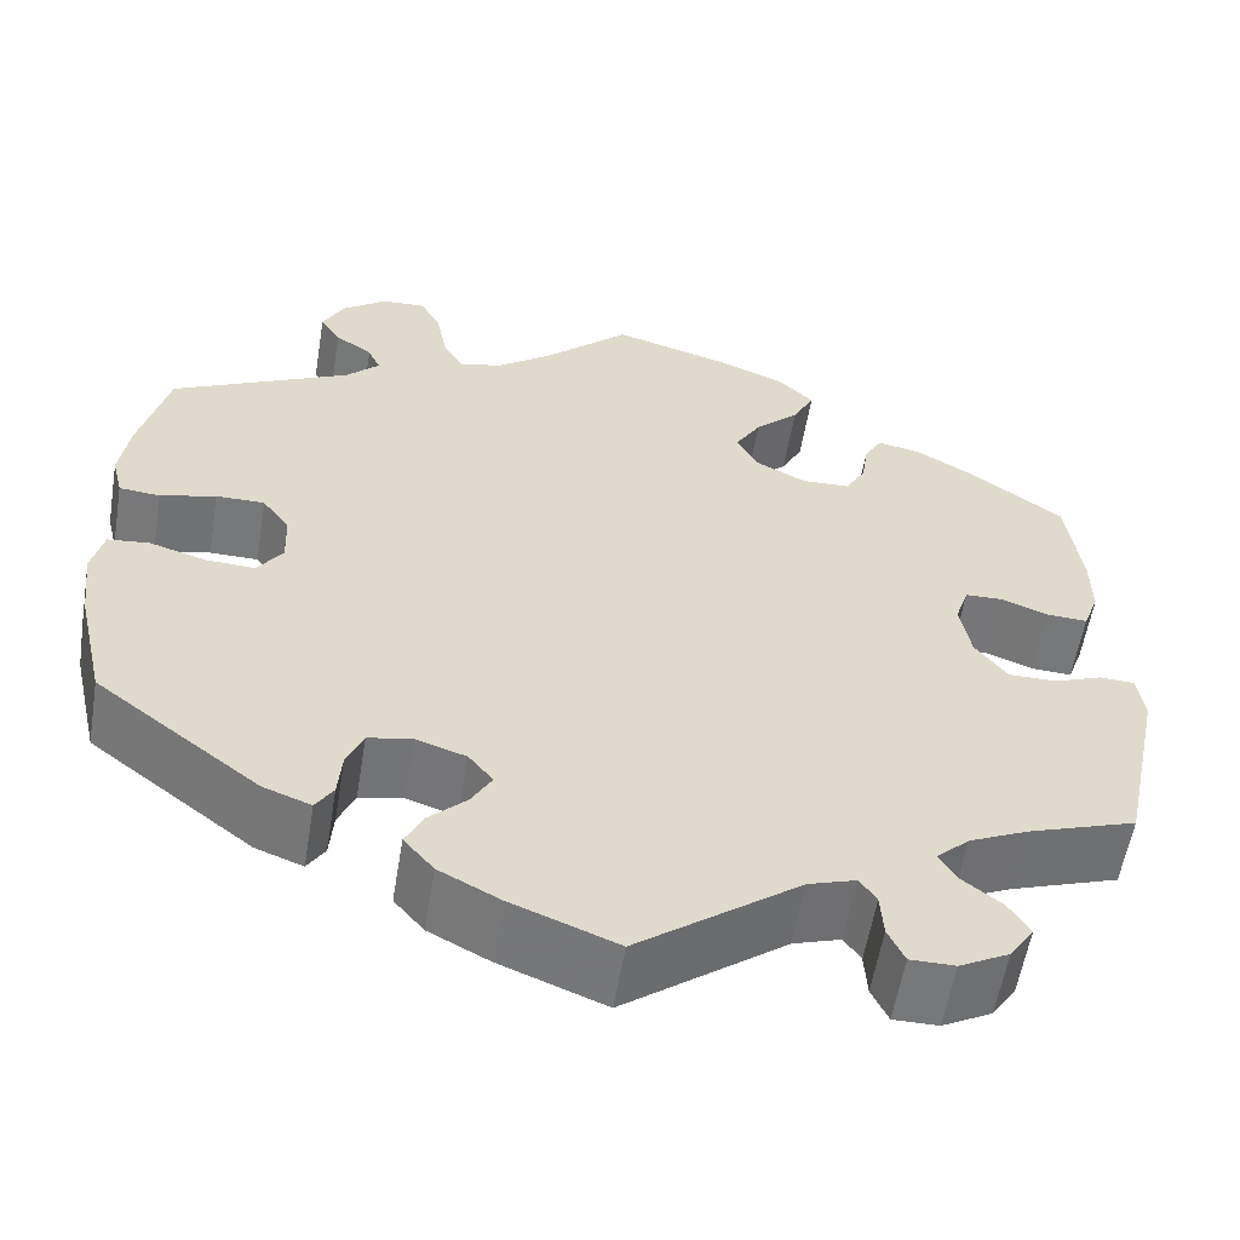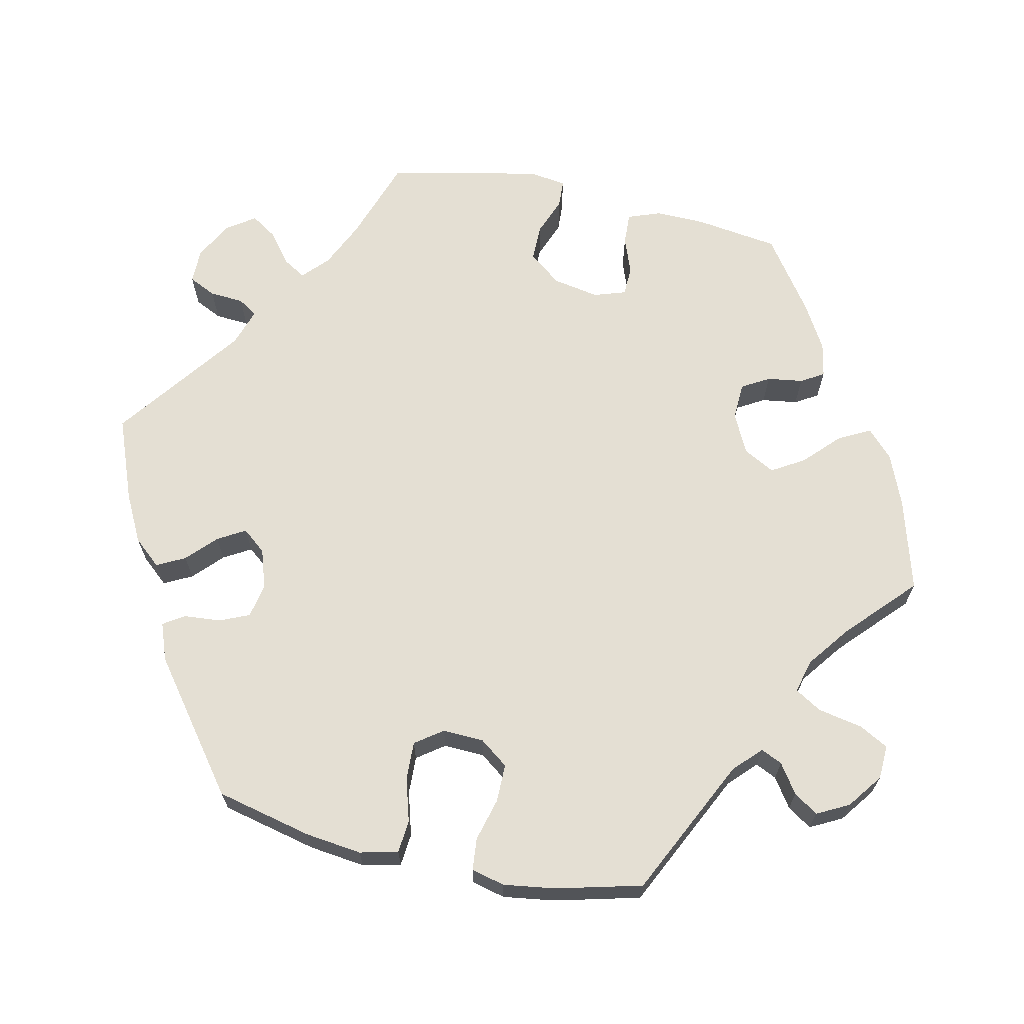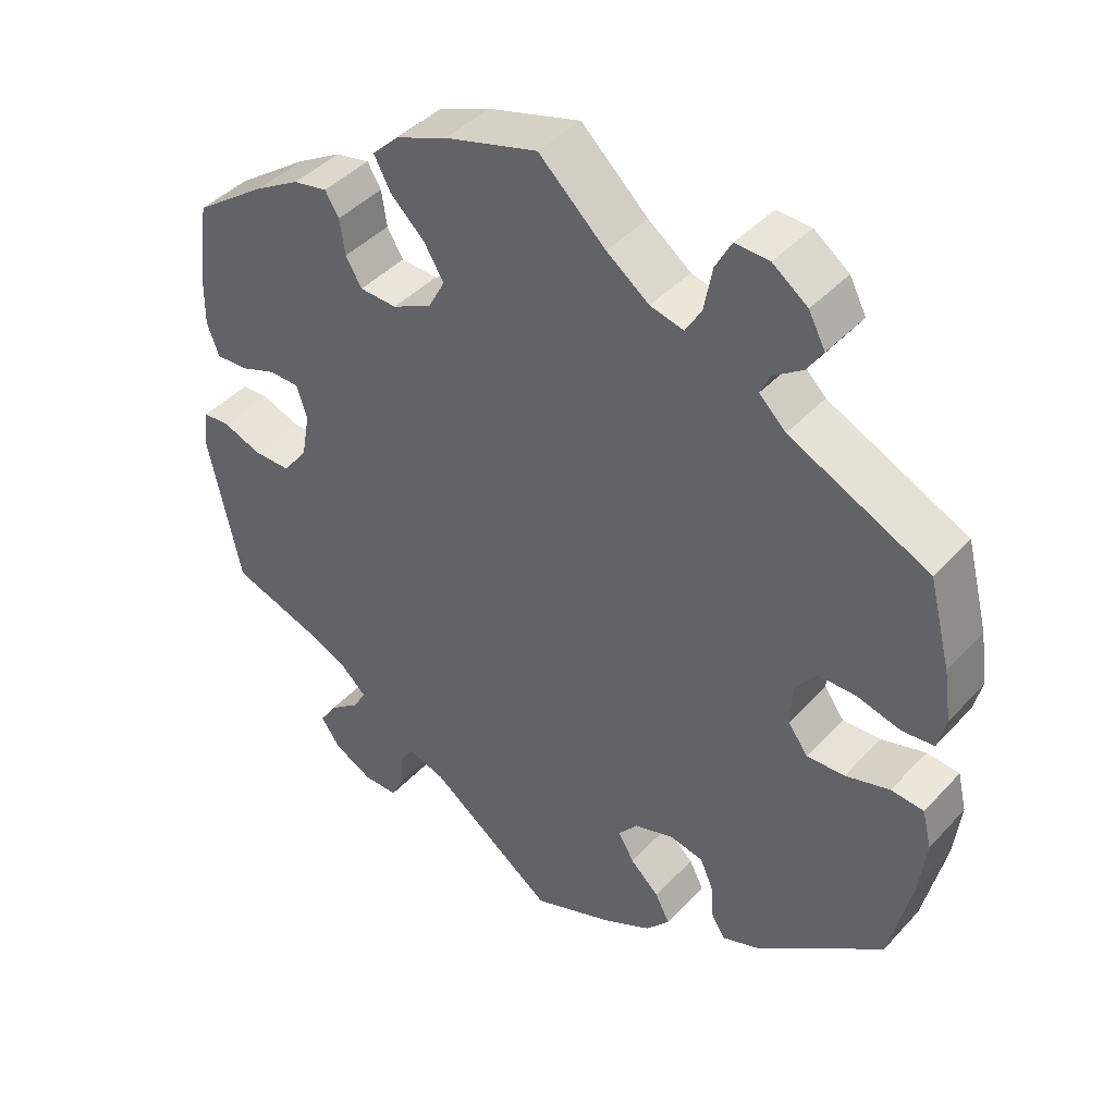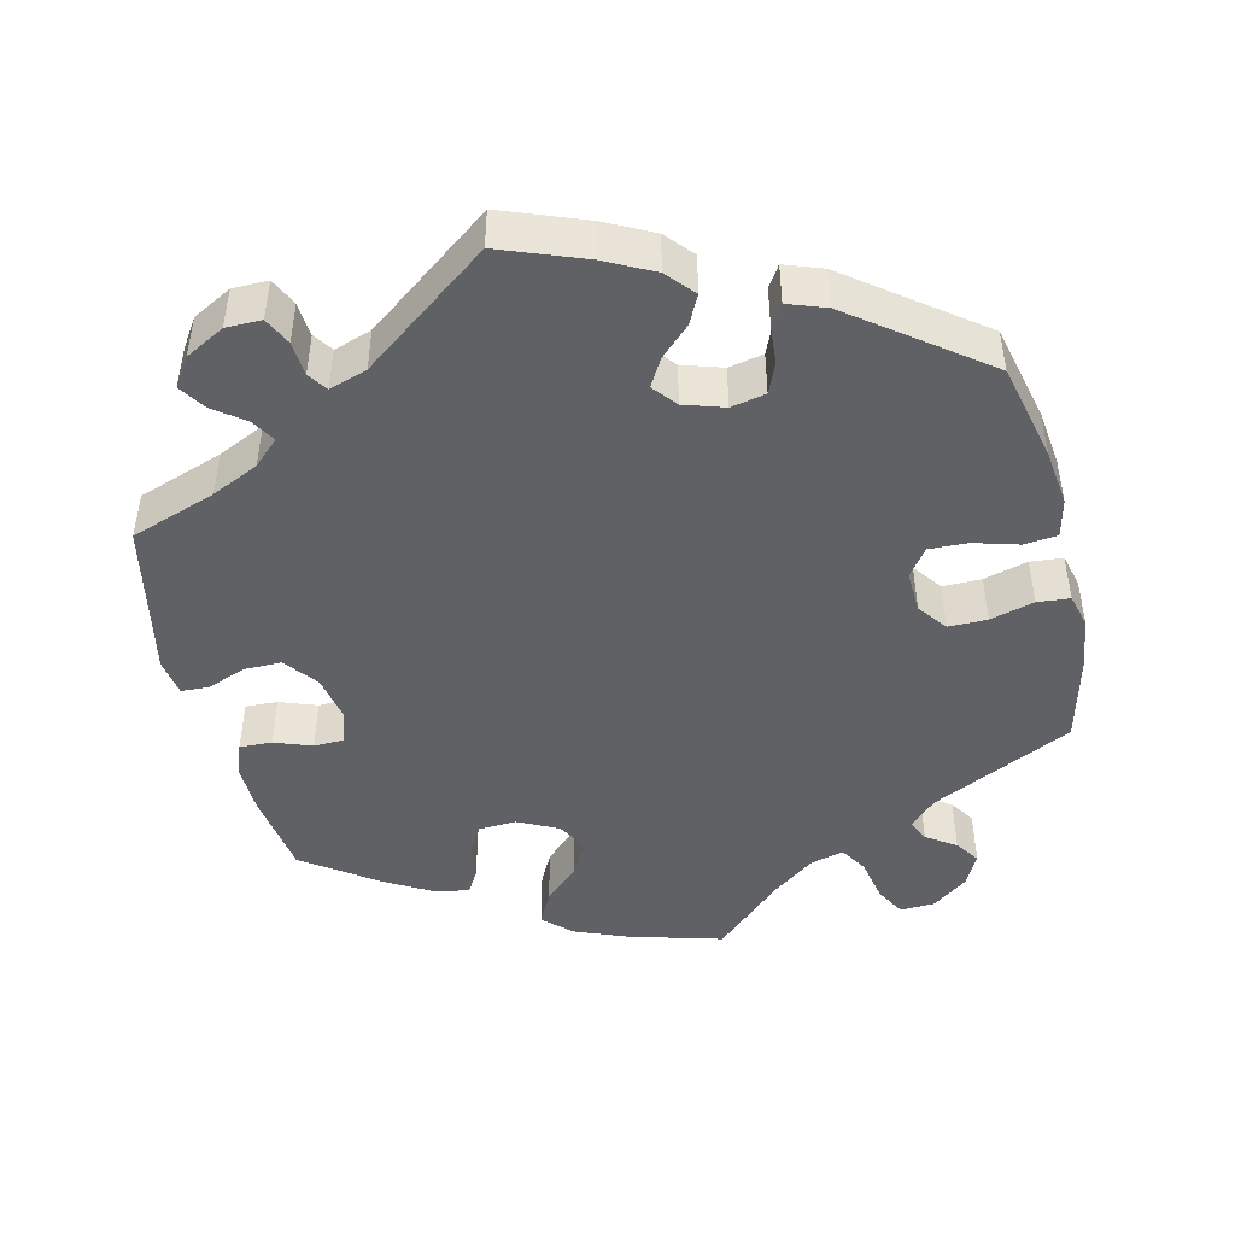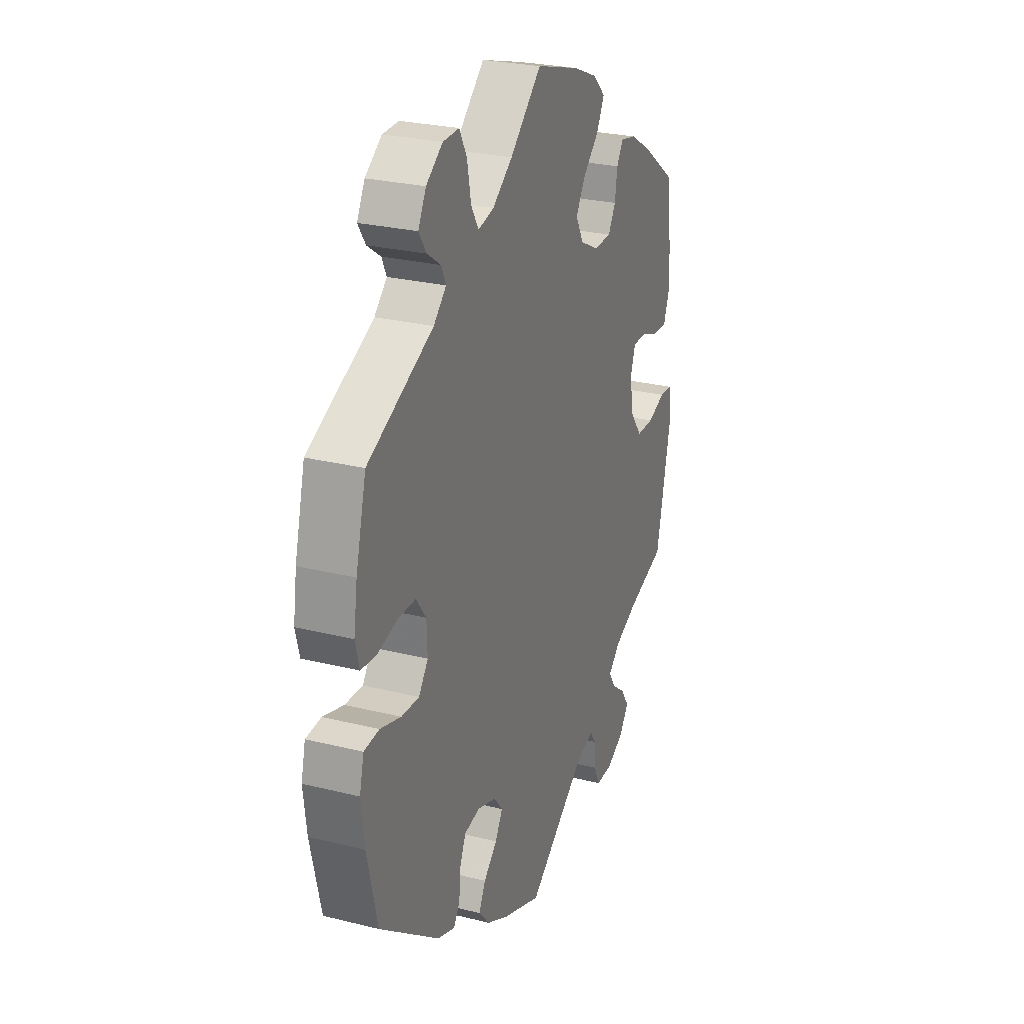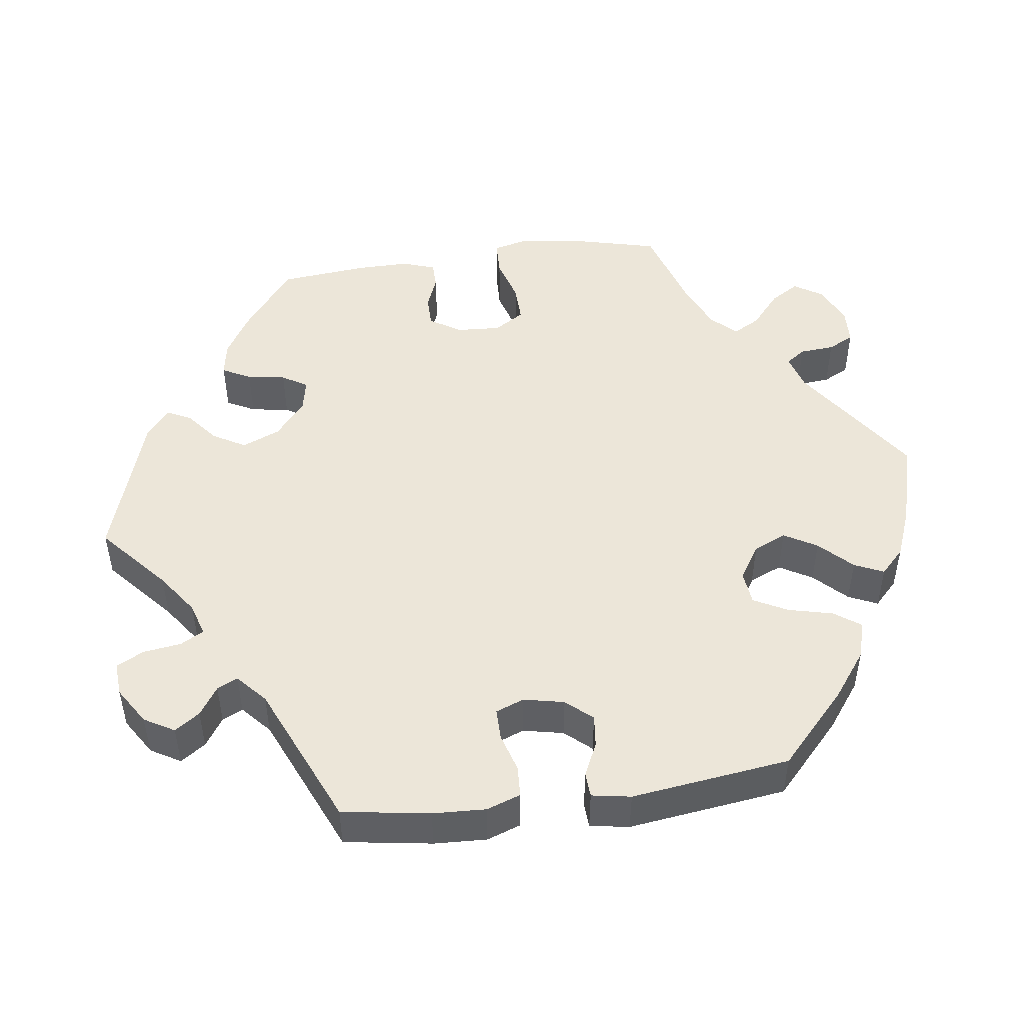
<metadata>
{"format":"obj","ext":"obj","renderer":"f3d","projection":"perspective","resolution":1024,"background":"white","views":[{"elev":-57.3,"azim":-9.4,"up":"+Z"},{"elev":66.7,"azim":-77.5,"up":"+Y"},{"elev":42.6,"azim":-141.3,"up":"+Z"},{"elev":-46.3,"azim":-166.2,"up":"+Y"},{"elev":26.4,"azim":-68.6,"up":"+Z"},{"elev":48.6,"azim":-157.8,"up":"+Y"}]}
</metadata>
<code>
v -0.108 0.07 -0.536
v -0.17 0.07 -0.504
v -0.201 0.07 -0.468
v -0.182 0.07 -0.431
v -0.144 0.07 -0.395
v -0.123 0.07 -0.359
v -0.148 0.07 -0.328
v -0.2 0.07 -0.311
v -0.245 0.07 -0.32
v -0.262 0.07 -0.359
v -0.266 0.07 -0.407
v -0.284 0.07 -0.435
v -0.333 0.07 -0.417
v -0.501 0.07 -0.289
v -0.53 0.07 -0.163
v -0.539 0.07 -0.088
v -0.527 0.07 -0.038
v -0.484 0.07 -0.034
v -0.426 0.07 -0.051
v -0.376 0.07 -0.053
v -0.35 0.07 -0.017
v -0.352 0.07 0.037
v -0.38 0.07 0.075
v -0.43 0.07 0.075
v -0.487 0.07 0.06
v -0.529 0.07 0.064
v -0.54 0.07 0.108
v -0.53 0.07 0.176
v -0.501 0.07 0.289
v -0.318 0.07 0.377
v -0.283 0.07 0.411
v -0.296 0.07 0.439
v -0.334 0.07 0.465
v -0.355 0.07 0.497
v -0.333 0.07 0.539
v -0.287 0.07 0.573
v -0.242 0.07 0.575
v -0.221 0.07 0.536
v -0.21 0.07 0.478
v -0.189 0.07 0.443
v -0.145 0.07 0.454
v -0.089 0.07 0.496
v -0.001 0.07 0.578
v 0.121 0.07 0.543
v 0.189 0.07 0.515
v 0.224 0.07 0.481
v 0.202 0.07 0.439
v 0.157 0.07 0.396
v 0.131 0.07 0.353
v 0.153 0.07 0.312
v 0.205 0.07 0.286
v 0.254 0.07 0.288
v 0.275 0.07 0.324
v 0.282 0.07 0.371
v 0.3 0.07 0.401
v 0.345 0.07 0.392
v 0.405 0.07 0.357
v 0.5 0.07 0.289
v 0.515 0.07 0.179
v 0.516 0.07 0.114
v 0.5 0.07 0.071
v 0.458 0.07 0.073
v 0.41 0.07 0.091
v 0.371 0.07 0.09
v 0.357 0.07 0.048
v 0.368 0.07 -0.013
v 0.401 0.07 -0.056
v 0.45 0.07 -0.056
v 0.5 0.07 -0.037
v 0.536 0.07 -0.039
v 0.543 0.07 -0.088
v 0.5 0.07 -0.289
v 0.389 0.07 -0.327
v 0.328 0.07 -0.355
v 0.295 0.07 -0.386
v 0.313 0.07 -0.416
v 0.353 0.07 -0.447
v 0.375 0.07 -0.481
v 0.35 0.07 -0.518
v 0.299 0.07 -0.545
v 0.253 0.07 -0.545
v 0.236 0.07 -0.509
v 0.233 0.07 -0.464
v 0.216 0.07 -0.439
v 0.167 0.07 -0.455
v 0.001 0.07 -0.578
v -0.108 0 -0.536
v -0.17 0 -0.504
v -0.201 0 -0.468
v -0.182 0 -0.431
v -0.144 0 -0.395
v -0.123 0 -0.359
v -0.148 0 -0.328
v -0.2 0 -0.311
v -0.245 0 -0.32
v -0.262 0 -0.359
v -0.266 0 -0.407
v -0.284 0 -0.435
v -0.333 0 -0.417
v -0.501 0 -0.289
v -0.53 0 -0.163
v -0.539 0 -0.088
v -0.527 0 -0.038
v -0.484 0 -0.034
v -0.426 0 -0.051
v -0.376 0 -0.053
v -0.35 0 -0.017
v -0.352 0 0.037
v -0.38 0 0.075
v -0.43 0 0.075
v -0.487 0 0.06
v -0.529 0 0.064
v -0.54 0 0.108
v -0.53 0 0.176
v -0.501 0 0.289
v -0.318 0 0.377
v -0.283 0 0.411
v -0.296 0 0.439
v -0.334 0 0.465
v -0.355 0 0.497
v -0.333 0 0.539
v -0.287 0 0.573
v -0.242 0 0.575
v -0.221 0 0.536
v -0.21 0 0.478
v -0.189 0 0.443
v -0.145 0 0.454
v -0.089 0 0.496
v -0.001 0 0.578
v 0.121 0 0.543
v 0.189 0 0.515
v 0.224 0 0.481
v 0.202 0 0.439
v 0.157 0 0.396
v 0.131 0 0.353
v 0.153 0 0.312
v 0.205 0 0.286
v 0.254 0 0.288
v 0.275 0 0.324
v 0.282 0 0.371
v 0.3 0 0.401
v 0.345 0 0.392
v 0.405 0 0.357
v 0.5 0 0.289
v 0.515 0 0.179
v 0.516 0 0.114
v 0.5 0 0.071
v 0.458 0 0.073
v 0.41 0 0.091
v 0.371 0 0.09
v 0.357 0 0.048
v 0.368 0 -0.013
v 0.401 0 -0.056
v 0.45 0 -0.056
v 0.5 0 -0.037
v 0.536 0 -0.039
v 0.543 0 -0.088
v 0.5 0 -0.289
v 0.389 0 -0.327
v 0.328 0 -0.355
v 0.295 0 -0.386
v 0.313 0 -0.416
v 0.353 0 -0.447
v 0.375 0 -0.481
v 0.35 0 -0.518
v 0.299 0 -0.545
v 0.253 0 -0.545
v 0.236 0 -0.509
v 0.233 0 -0.464
v 0.216 0 -0.439
v 0.167 0 -0.455
v 0.001 0 -0.578
f 85 86 1 2
f 84 85 2 3
f 80 81 82 83
f 80 83 84
f 79 80 84
f 76 77 78 79
f 75 76 79 84
f 74 75 84 3
f 70 71 72 73
f 68 69 70 73
f 67 68 73 74
f 66 67 74 3
f 60 61 62 63
f 60 63 64
f 59 60 64
f 58 59 64
f 57 58 64
f 56 57 64 65
f 53 54 55 56
f 52 53 56 65
f 45 46 47 48
f 45 48 49
f 42 43 44 45
f 41 42 45 49
f 40 41 49 50
f 36 37 38 39
f 36 39 40
f 35 36 40
f 32 33 34 35
f 31 32 35 40
f 30 31 40 50
f 24 25 26 27
f 23 24 27 28
f 16 17 18 19
f 16 19 20
f 15 16 20
f 14 15 20
f 13 14 20 21
f 10 11 12 13
f 9 10 13 21
f 66 3 4 5
f 66 5 6
f 51 52 65 66
f 51 66 6 7
f 50 51 7 8
f 23 28 29 30
f 22 23 30 50
f 21 22 50
f 8 9 21 50
f 88 87 172 171
f 89 88 171 170
f 169 168 167 166
f 170 169 166
f 170 166 165
f 165 164 163 162
f 170 165 162 161
f 89 170 161 160
f 159 158 157 156
f 159 156 155 154
f 160 159 154 153
f 89 160 153 152
f 149 148 147 146
f 150 149 146
f 150 146 145
f 150 145 144
f 150 144 143
f 151 150 143 142
f 142 141 140 139
f 151 142 139 138
f 134 133 132 131
f 135 134 131
f 131 130 129 128
f 135 131 128 127
f 136 135 127 126
f 125 124 123 122
f 126 125 122
f 126 122 121
f 121 120 119 118
f 126 121 118 117
f 136 126 117 116
f 113 112 111 110
f 114 113 110 109
f 105 104 103 102
f 106 105 102
f 106 102 101
f 106 101 100
f 107 106 100 99
f 99 98 97 96
f 107 99 96 95
f 91 90 89 152
f 92 91 152
f 152 151 138 137
f 93 92 152 137
f 94 93 137 136
f 116 115 114 109
f 136 116 109 108
f 136 108 107
f 136 107 95 94
f 1 87 88 2
f 2 88 89 3
f 3 89 90 4
f 4 90 91 5
f 5 91 92 6
f 6 92 93 7
f 7 93 94 8
f 8 94 95 9
f 9 95 96 10
f 10 96 97 11
f 11 97 98 12
f 12 98 99 13
f 13 99 100 14
f 14 100 101 15
f 15 101 102 16
f 16 102 103 17
f 17 103 104 18
f 18 104 105 19
f 19 105 106 20
f 20 106 107 21
f 21 107 108 22
f 22 108 109 23
f 23 109 110 24
f 24 110 111 25
f 25 111 112 26
f 26 112 113 27
f 27 113 114 28
f 28 114 115 29
f 29 115 116 30
f 30 116 117 31
f 31 117 118 32
f 32 118 119 33
f 33 119 120 34
f 34 120 121 35
f 35 121 122 36
f 36 122 123 37
f 37 123 124 38
f 38 124 125 39
f 39 125 126 40
f 40 126 127 41
f 41 127 128 42
f 42 128 129 43
f 43 129 130 44
f 44 130 131 45
f 45 131 132 46
f 46 132 133 47
f 47 133 134 48
f 48 134 135 49
f 49 135 136 50
f 50 136 137 51
f 51 137 138 52
f 52 138 139 53
f 53 139 140 54
f 54 140 141 55
f 55 141 142 56
f 56 142 143 57
f 57 143 144 58
f 58 144 145 59
f 59 145 146 60
f 60 146 147 61
f 61 147 148 62
f 62 148 149 63
f 63 149 150 64
f 64 150 151 65
f 65 151 152 66
f 66 152 153 67
f 67 153 154 68
f 68 154 155 69
f 69 155 156 70
f 70 156 157 71
f 71 157 158 72
f 72 158 159 73
f 73 159 160 74
f 74 160 161 75
f 75 161 162 76
f 76 162 163 77
f 77 163 164 78
f 78 164 165 79
f 79 165 166 80
f 80 166 167 81
f 81 167 168 82
f 82 168 169 83
f 83 169 170 84
f 84 170 171 85
f 85 171 172 86
f 86 172 87 1

</code>
